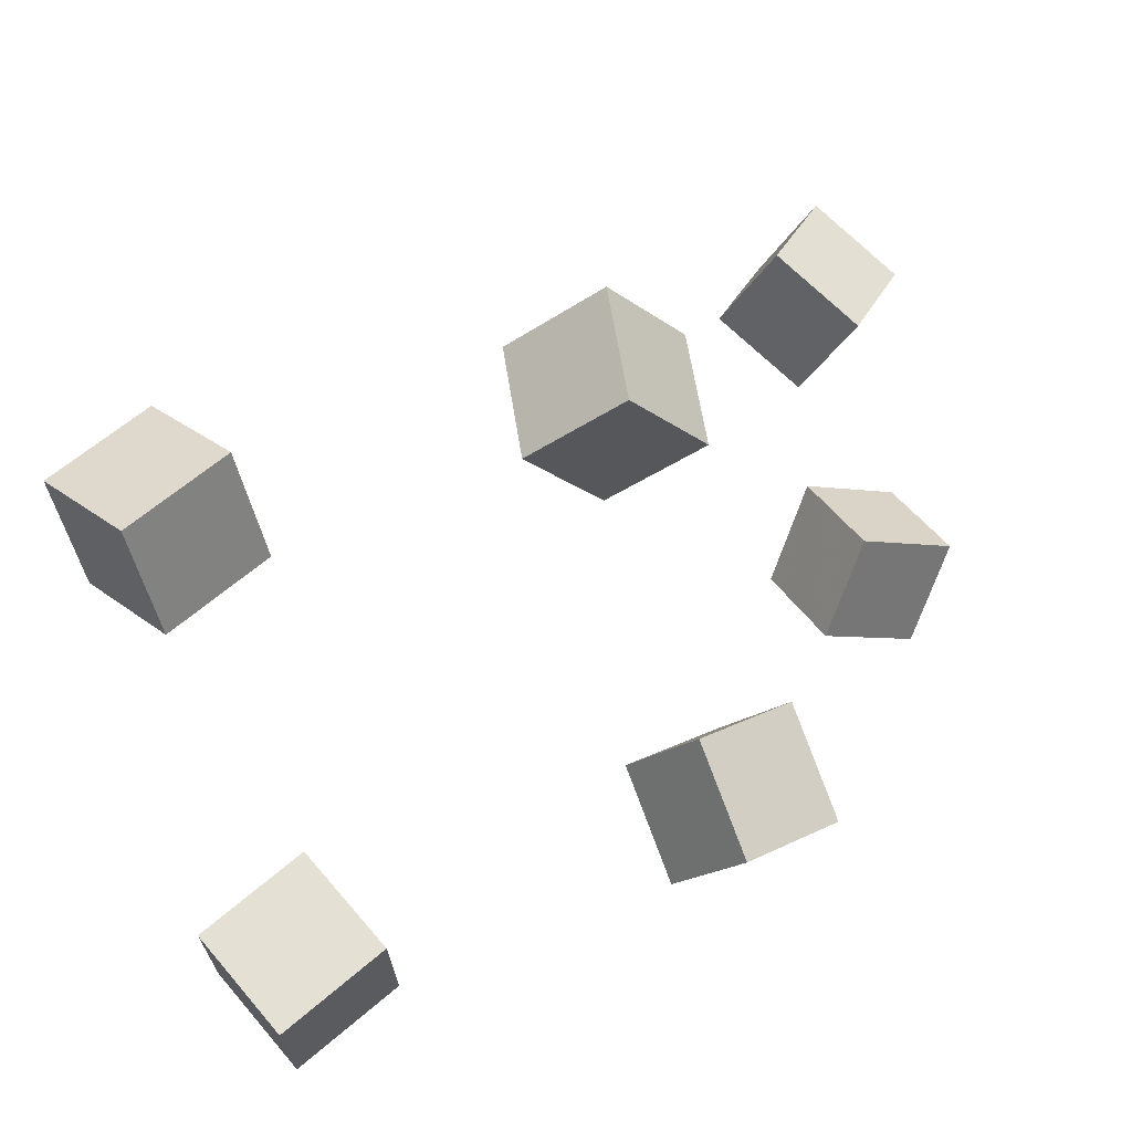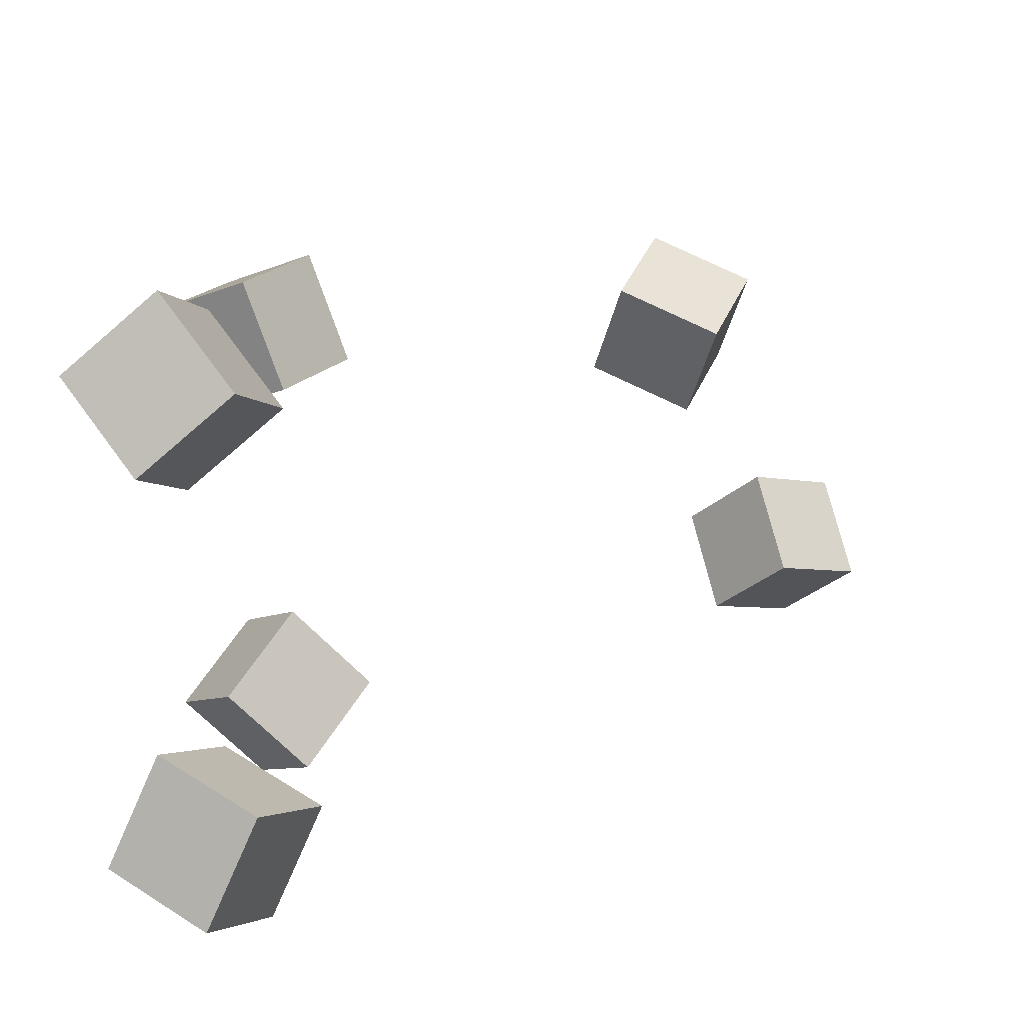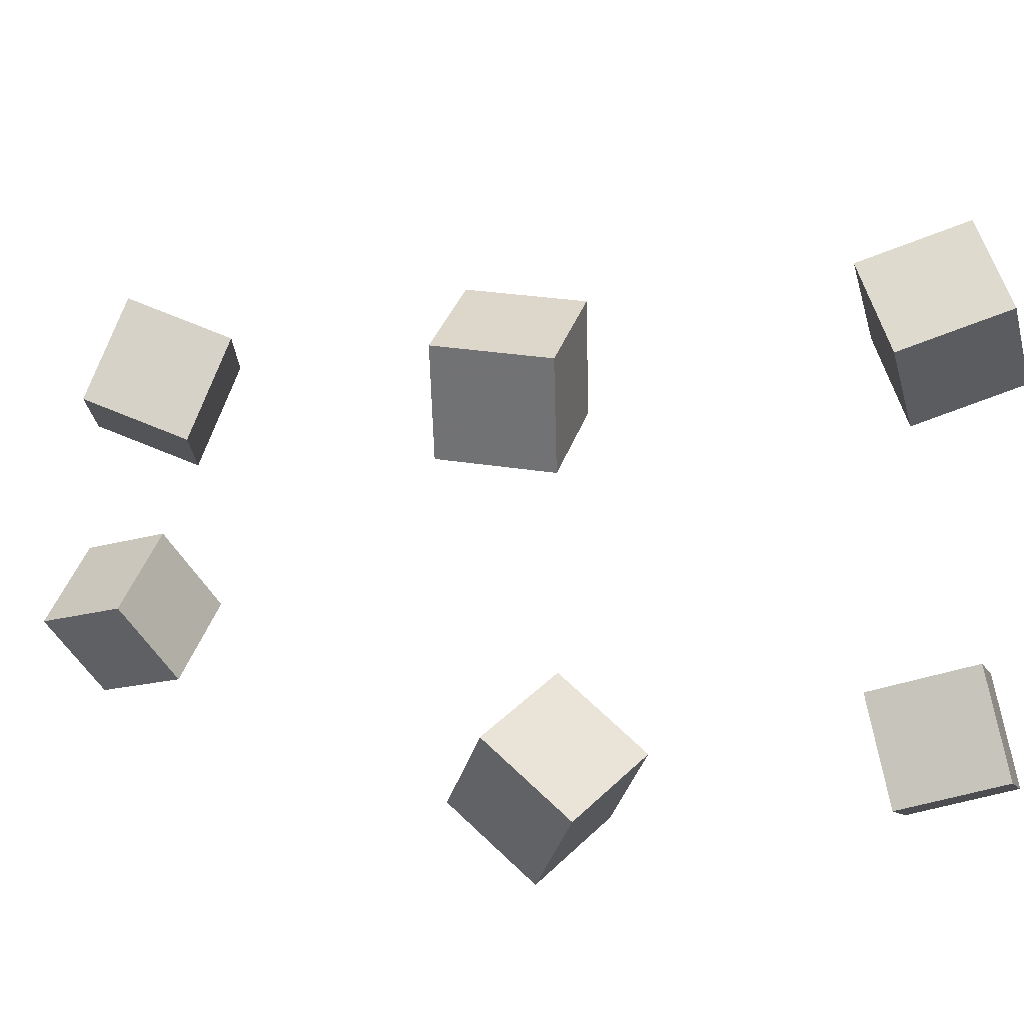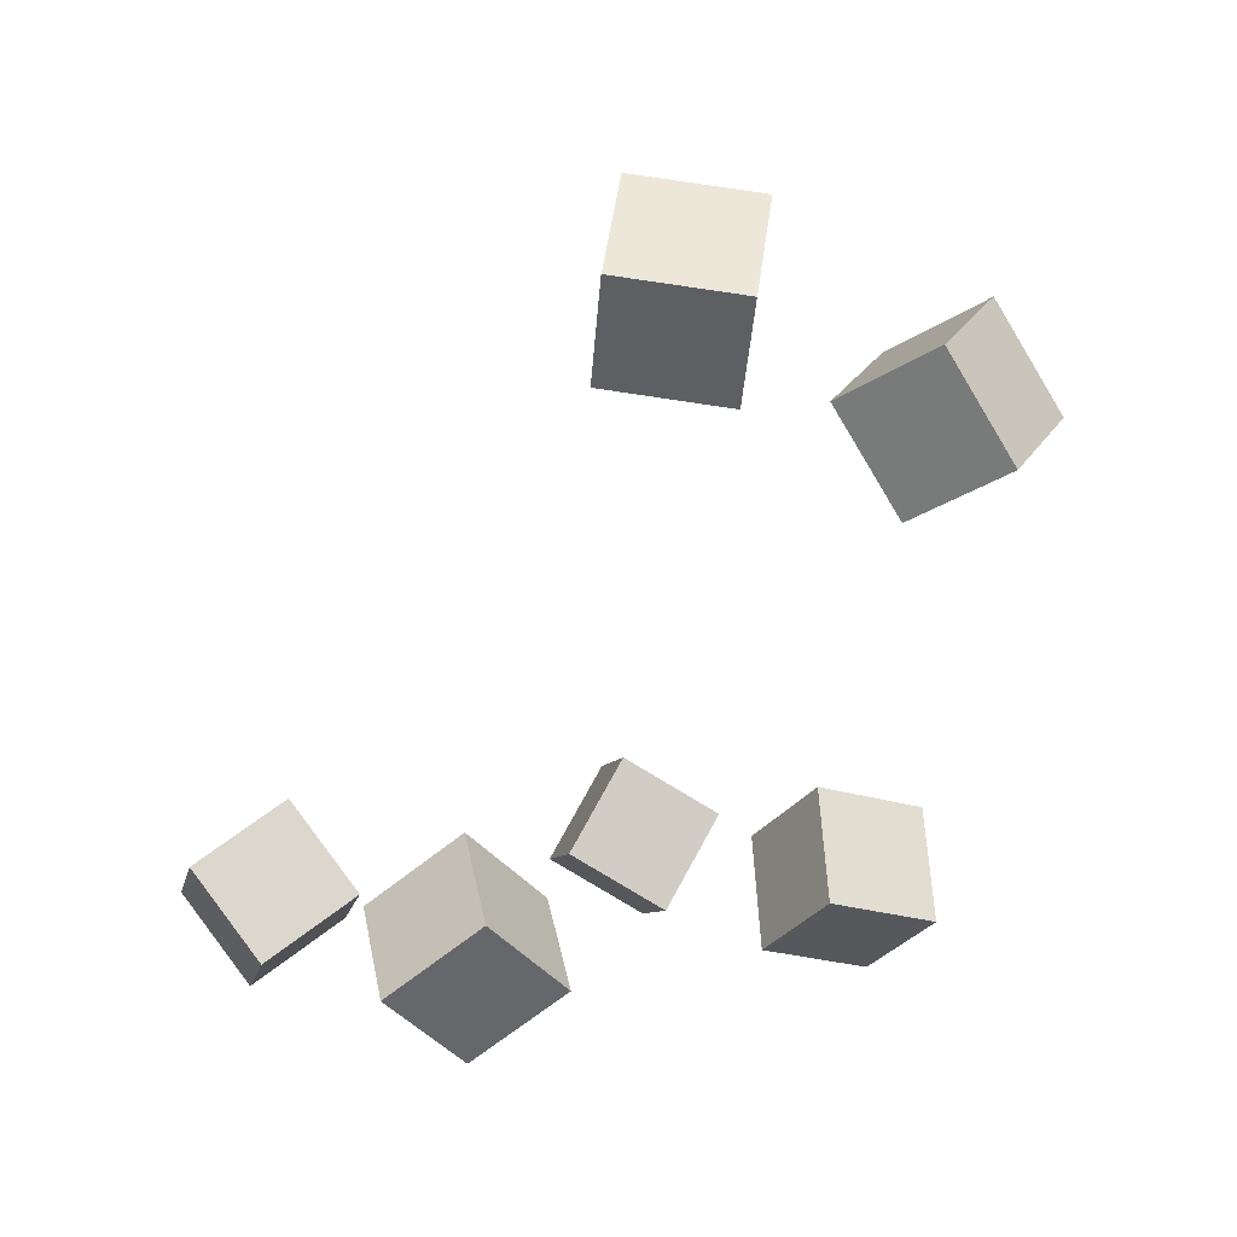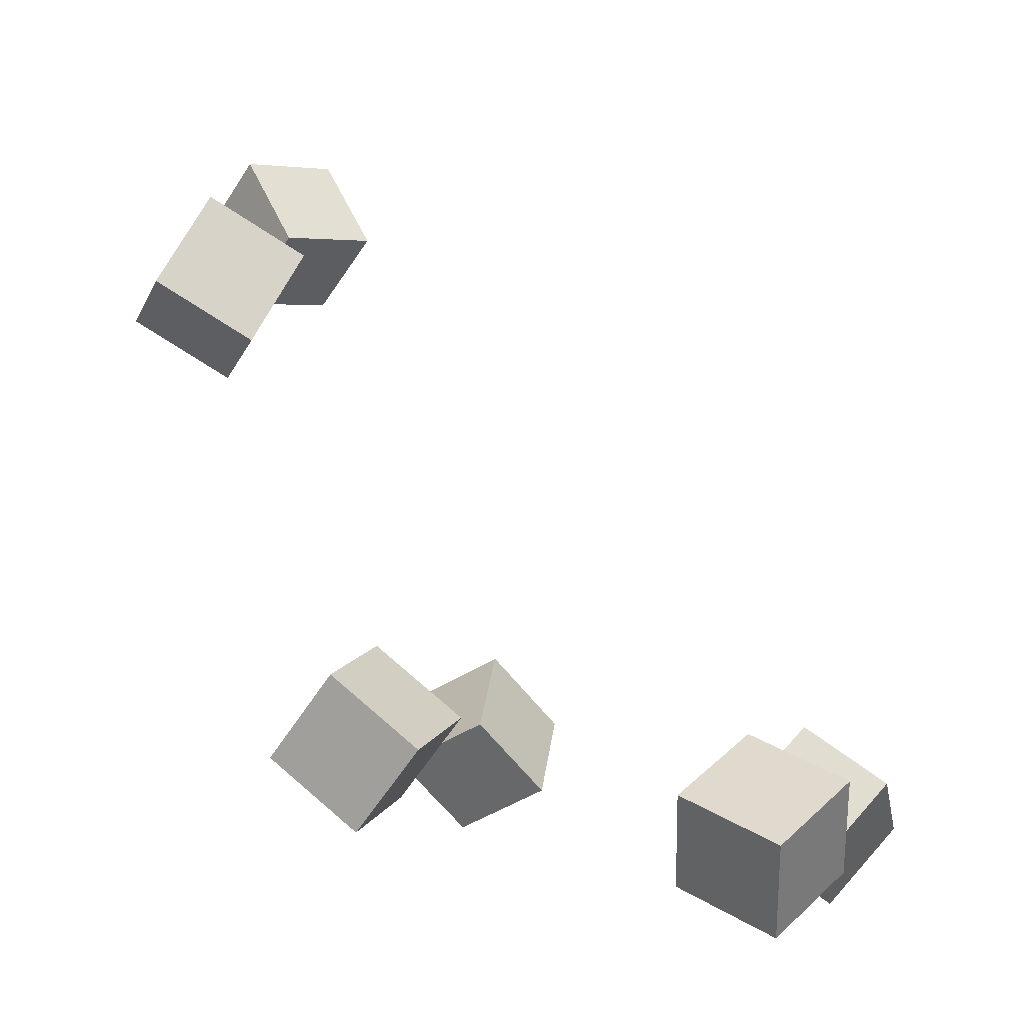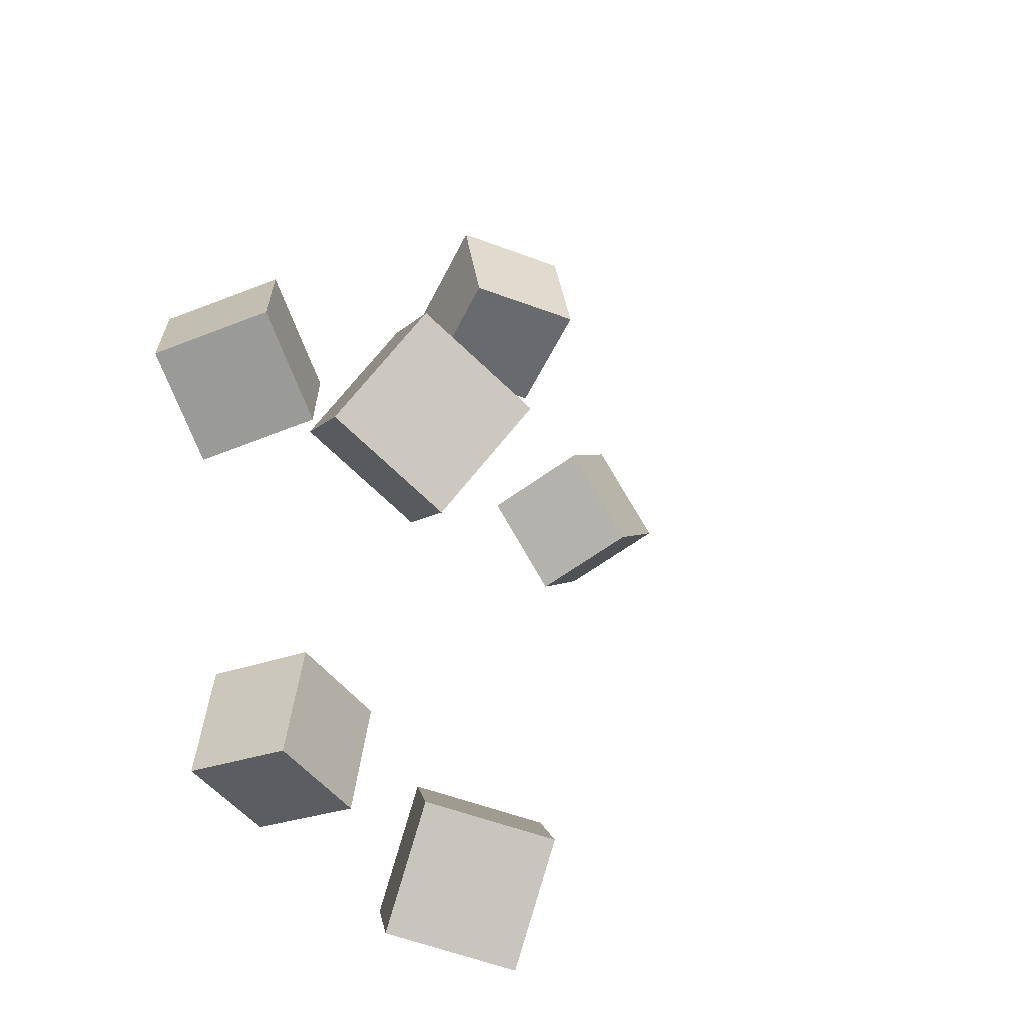
<metadata>
{"format":"obj","ext":"obj","renderer":"f3d","projection":"perspective","resolution":1024,"background":"white","views":[{"elev":-74.0,"azim":-168.7,"up":"+Y"},{"elev":17.1,"azim":80.7,"up":"+Z"},{"elev":9.7,"azim":-25.2,"up":"+Z"},{"elev":17.0,"azim":-124.5,"up":"+Y"},{"elev":-7.8,"azim":10.2,"up":"+Y"},{"elev":16.7,"azim":49.1,"up":"+Z"}]}
</metadata>
<code>
v -0.09878 -0.1268 0.06072
v -0.1458 -0.08672 0.06518
v -0.05999 -0.0837 0.0828
v -0.107 -0.04366 0.08726
v -0.11 -0.1464 0.1188
v -0.157 -0.1064 0.1233
v -0.07123 -0.1034 0.1409
v -0.1182 -0.06332 0.1454
f 1.0 7.0 5.0
f 1.0 3.0 7.0
f 1.0 4.0 3.0
f 1.0 2.0 4.0
f 3.0 8.0 7.0
f 3.0 4.0 8.0
f 5.0 7.0 8.0
f 5.0 8.0 6.0
f 1.0 5.0 6.0
f 1.0 6.0 2.0
f 2.0 6.0 8.0
f 2.0 8.0 4.0
v -0.2583 0.2394 -0.06943
v -0.2202 0.2716 -0.03339
v -0.2201 0.2476 -0.1172
v -0.1819 0.2797 -0.0812
v -0.2282 0.1866 -0.05432
v -0.19 0.2188 -0.01828
v -0.1899 0.1948 -0.1021
v -0.1517 0.227 -0.06609
f 9.0 15.0 13.0
f 9.0 11.0 15.0
f 9.0 12.0 11.0
f 9.0 10.0 12.0
f 11.0 16.0 15.0
f 11.0 12.0 16.0
f 13.0 15.0 16.0
f 13.0 16.0 14.0
f 9.0 13.0 14.0
f 9.0 14.0 10.0
f 10.0 14.0 16.0
f 10.0 16.0 12.0
v -0.09756 -0.1425 -0.1101
v -0.1293 -0.1033 -0.07309
v -0.09666 -0.09944 -0.155
v -0.1284 -0.06021 -0.118
v -0.04352 -0.1201 -0.08755
v -0.07522 -0.08091 -0.05053
v -0.04263 -0.07705 -0.1324
v -0.07433 -0.03782 -0.09543
f 17.0 23.0 21.0
f 17.0 19.0 23.0
f 17.0 20.0 19.0
f 17.0 18.0 20.0
f 19.0 24.0 23.0
f 19.0 20.0 24.0
f 21.0 23.0 24.0
f 21.0 24.0 22.0
f 17.0 21.0 22.0
f 17.0 22.0 18.0
f 18.0 22.0 24.0
f 18.0 24.0 20.0
v 0.09445 -0.1419 0.0741
v 0.06159 -0.1745 0.1165
v 0.1002 -0.09519 0.1145
v 0.06738 -0.1277 0.1569
v 0.1478 -0.1674 0.09589
v 0.1149 -0.1999 0.1383
v 0.1536 -0.1206 0.1363
v 0.1207 -0.1532 0.1787
f 25.0 31.0 29.0
f 25.0 27.0 31.0
f 25.0 28.0 27.0
f 25.0 26.0 28.0
f 27.0 32.0 31.0
f 27.0 28.0 32.0
f 29.0 31.0 32.0
f 29.0 32.0 30.0
f 25.0 29.0 30.0
f 25.0 30.0 26.0
f 26.0 30.0 32.0
f 26.0 32.0 28.0
v 0.08151 -0.1541 -0.1241
v 0.07928 -0.1279 -0.06663
v 0.1205 -0.1088 -0.1433
v 0.1182 -0.0825 -0.08585
v 0.1308 -0.1889 -0.1063
v 0.1285 -0.1626 -0.04882
v 0.1697 -0.1436 -0.1255
v 0.1675 -0.1173 -0.06804
f 33.0 39.0 37.0
f 33.0 35.0 39.0
f 33.0 36.0 35.0
f 33.0 34.0 36.0
f 35.0 40.0 39.0
f 35.0 36.0 40.0
f 37.0 39.0 40.0
f 37.0 40.0 38.0
f 33.0 37.0 38.0
f 33.0 38.0 34.0
f 34.0 38.0 40.0
f 34.0 40.0 36.0
v -0.1828 0.171 0.02895
v -0.2321 0.2022 0.05074
v -0.1526 0.1811 0.08287
v -0.2019 0.2123 0.1047
v -0.2062 0.1176 0.05213
v -0.2556 0.1488 0.07392
v -0.176 0.1277 0.106
v -0.2254 0.1589 0.1278
f 41.0 47.0 45.0
f 41.0 43.0 47.0
f 41.0 44.0 43.0
f 41.0 42.0 44.0
f 43.0 48.0 47.0
f 43.0 44.0 48.0
f 45.0 47.0 48.0
f 45.0 48.0 46.0
f 41.0 45.0 46.0
f 41.0 46.0 42.0
f 42.0 46.0 48.0
f 42.0 48.0 44.0

</code>
